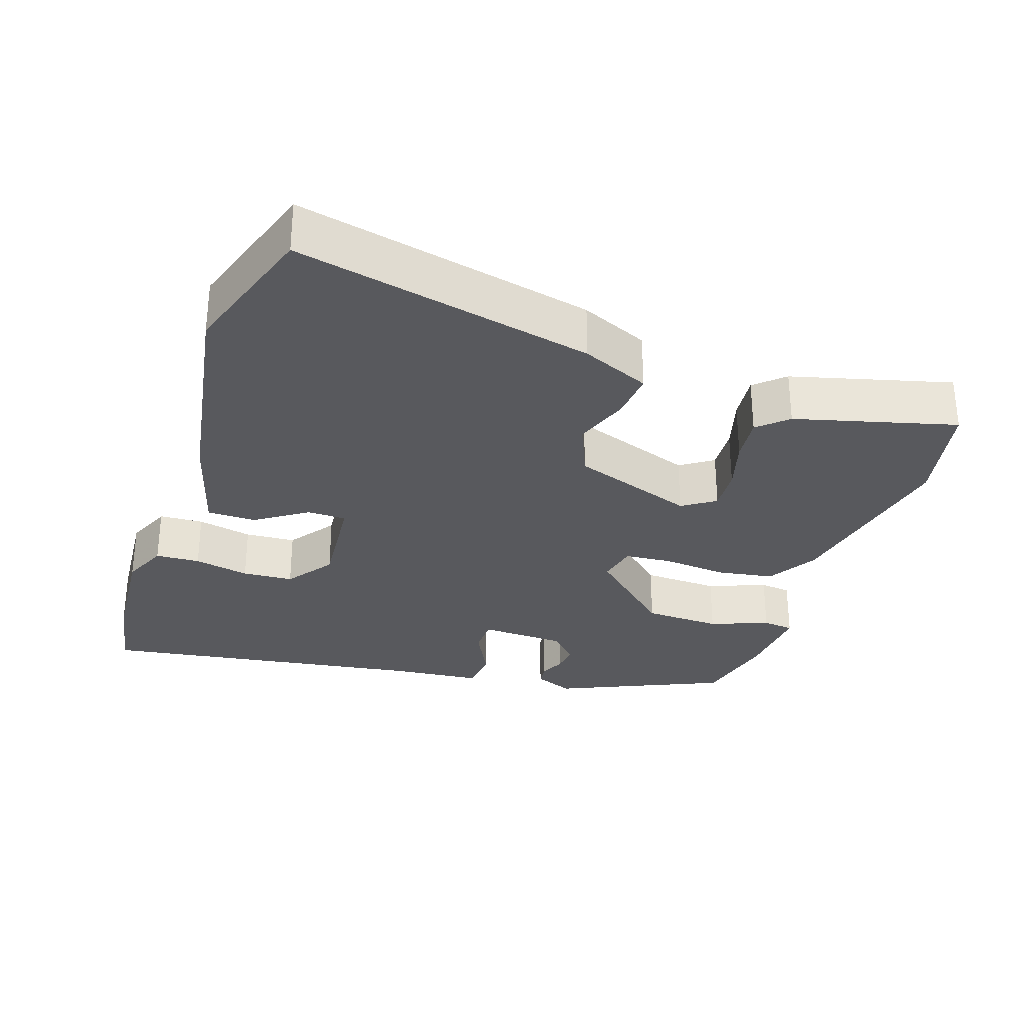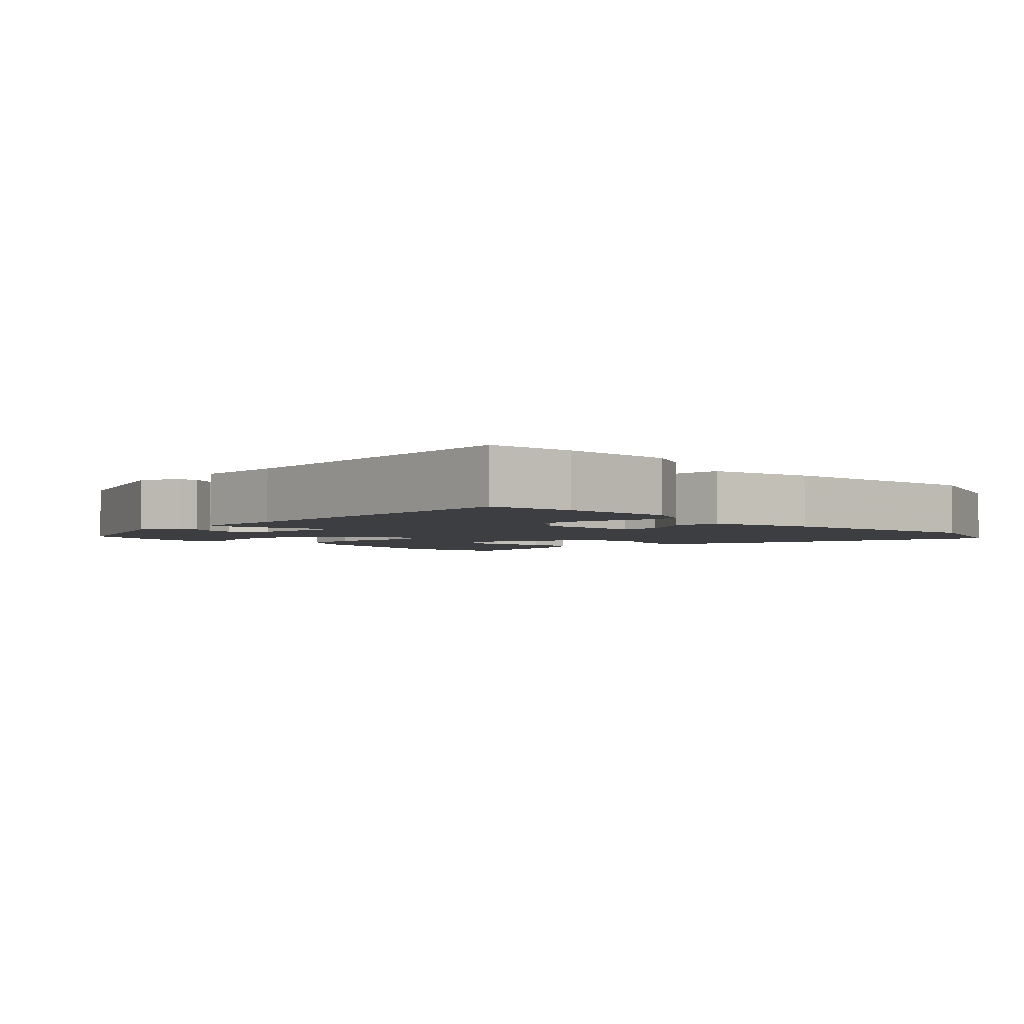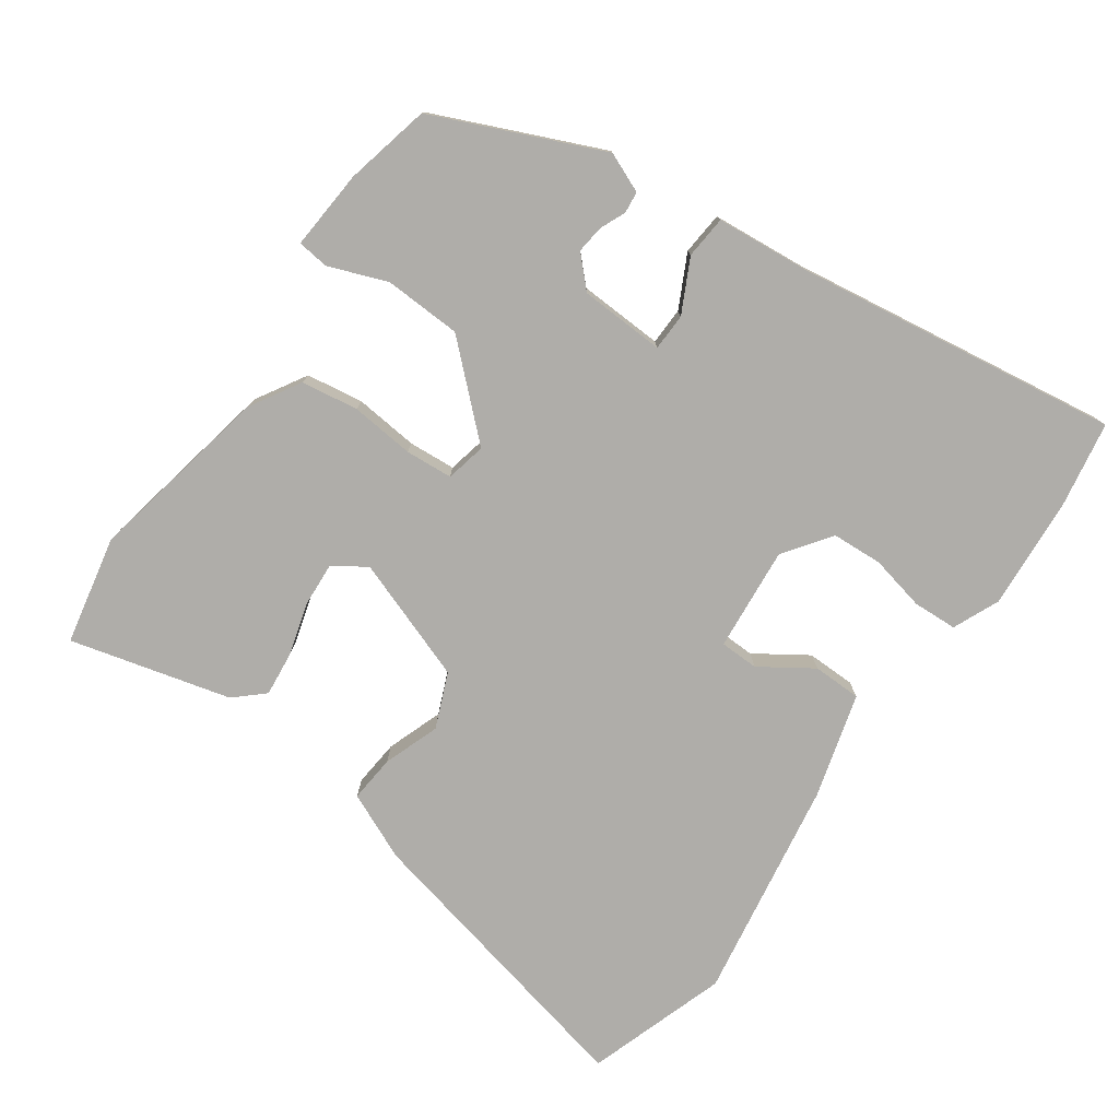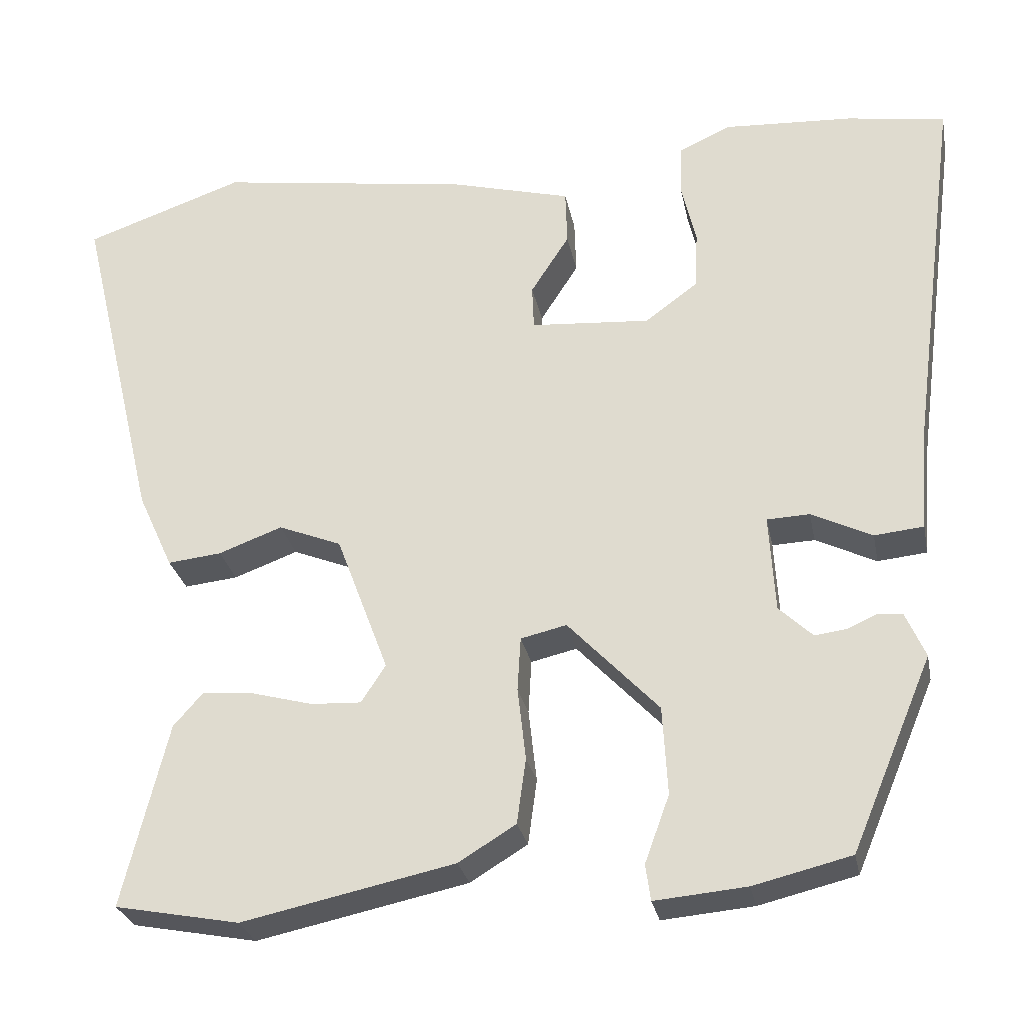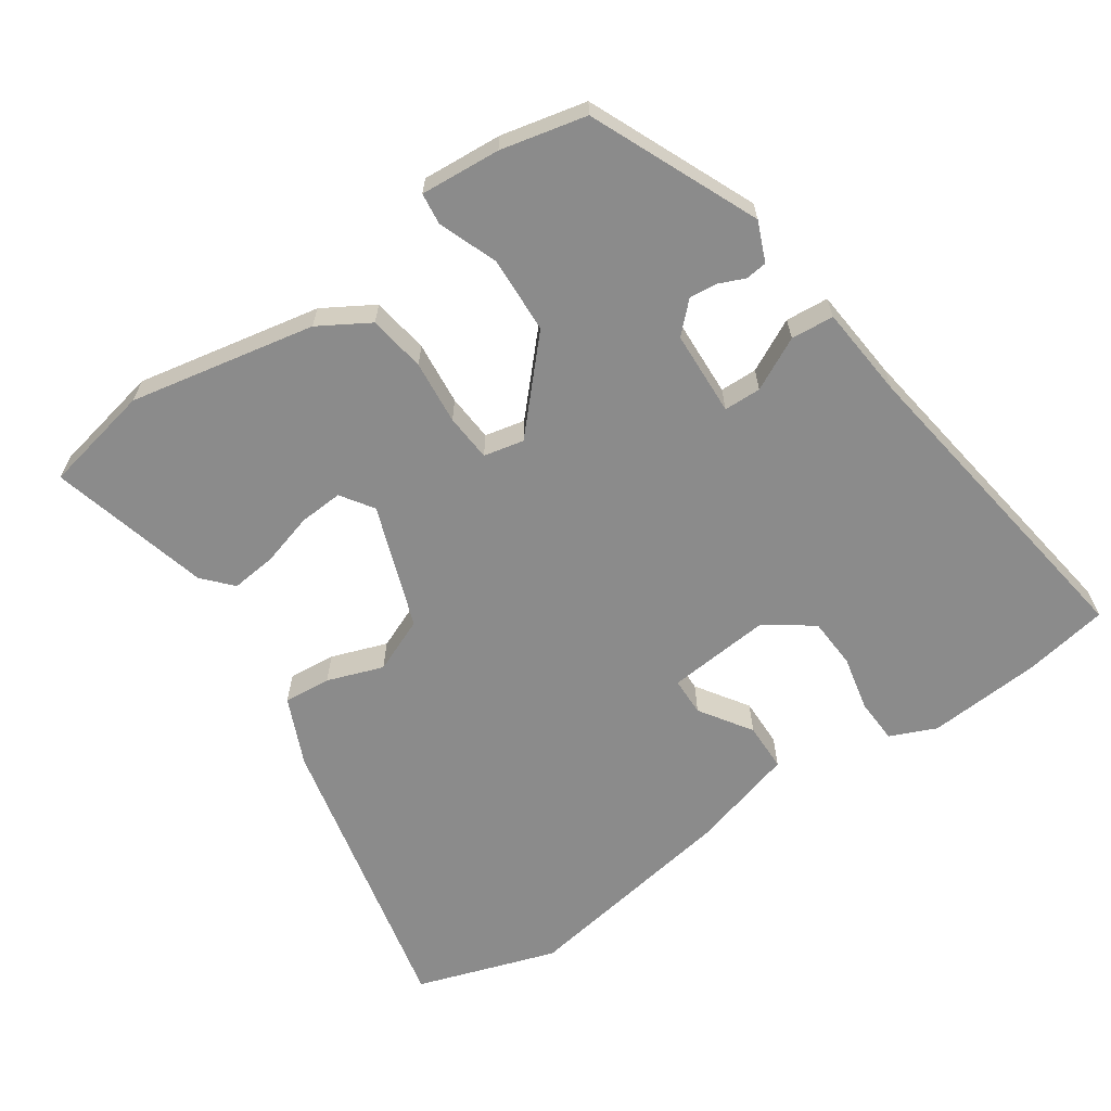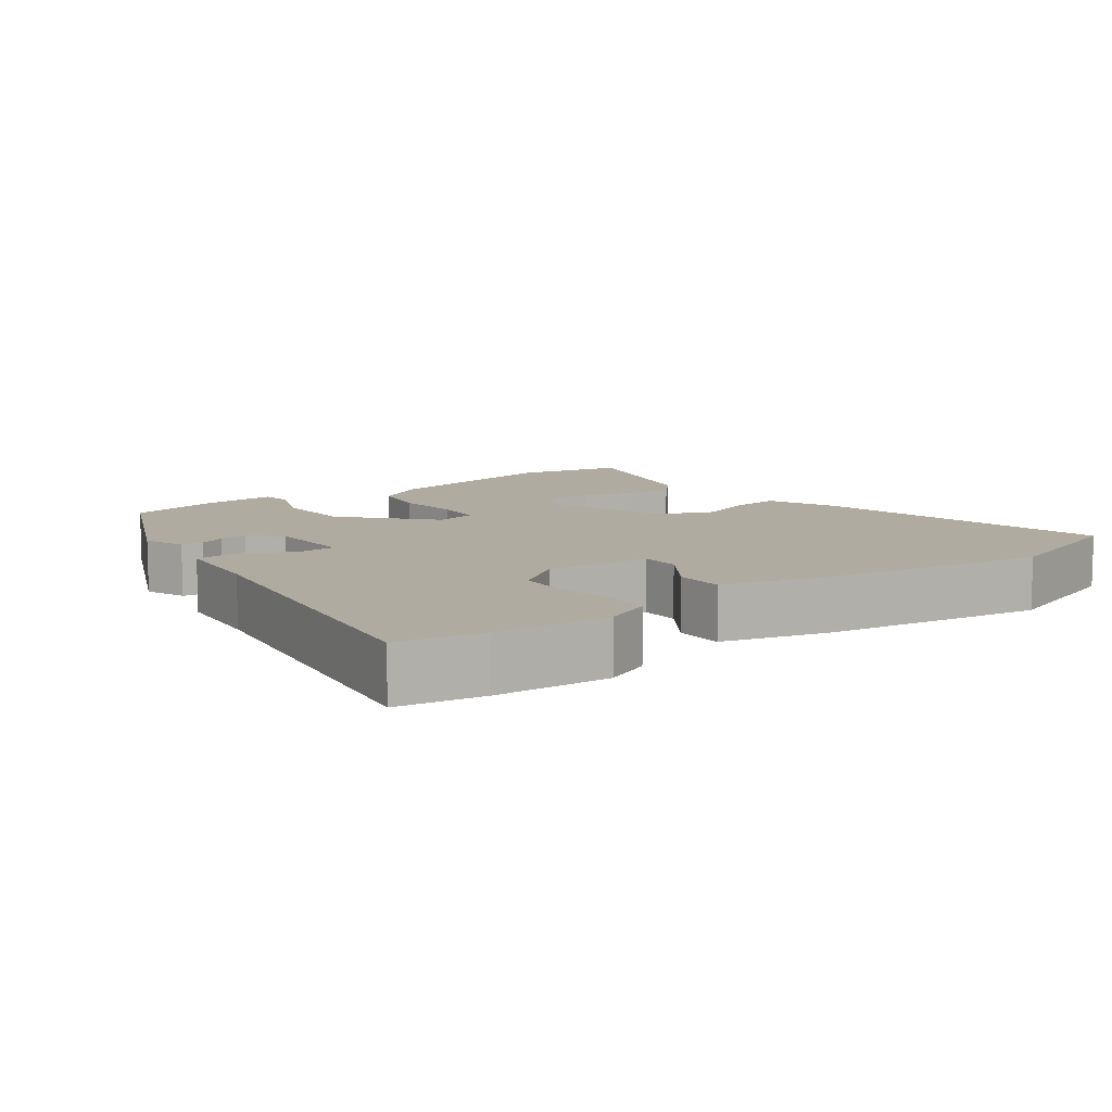
<metadata>
{"format":"obj","ext":"obj","renderer":"f3d","projection":"perspective","resolution":1024,"background":"white","views":[{"elev":-30.2,"azim":72.5,"up":"+Y"},{"elev":-3.1,"azim":-47.2,"up":"+Y"},{"elev":-77.4,"azim":-124.4,"up":"+Y"},{"elev":-27.7,"azim":-168.9,"up":"+Z"},{"elev":-63.9,"azim":-144.8,"up":"+Y"},{"elev":9.8,"azim":-35.6,"up":"+Y"}]}
</metadata>
<code>
v 0.422 0.07 0.527
v 0.618 0.07 0.459
v 0.519 0.07 0.045
v 0.476 0.07 -0.049
v 0.41 0.07 -0.042
v 0.332 0.07 -0.013
v 0.255 0.07 -0.044
v 0.191 0.07 -0.215
v 0.221 0.07 -0.261
v 0.282 0.07 -0.258
v 0.356 0.07 -0.238
v 0.42 0.07 -0.232
v 0.456 0.07 -0.273
v 0.511 0.07 -0.498
v 0.359 0.07 -0.527
v 0.1 0.07 -0.472
v 0.03 0.07 -0.429
v 0.019 0.07 -0.349
v 0.029 0.07 -0.26
v 0.025 0.07 -0.194
v -0.031 0.07 -0.181
v -0.142 0.07 -0.298
v -0.148 0.07 -0.406
v -0.118 0.07 -0.488
v -0.124 0.07 -0.532
v -0.236 0.07 -0.522
v -0.355 0.07 -0.493
v -0.454 0.07 -0.258
v -0.43 0.07 -0.203
v -0.4 0.07 -0.2
v -0.364 0.07 -0.216
v -0.325 0.07 -0.221
v -0.284 0.07 -0.182
v -0.277 0.07 -0.063
v -0.329 0.07 -0.061
v -0.403 0.07 -0.097
v -0.463 0.07 -0.091
v -0.473 0.07 0.039
v -0.533 0.07 0.495
v -0.414 0.07 0.514
v -0.255 0.07 0.523
v -0.191 0.07 0.494
v -0.189 0.07 0.432
v -0.207 0.07 0.355
v -0.204 0.07 0.284
v -0.139 0.07 0.236
v 0.007 0.07 0.247
v 0.009 0.07 0.301
v -0.038 0.07 0.374
v -0.036 0.07 0.442
v 0.111 0.07 0.481
v 0.422 0 0.527
v 0.618 0 0.459
v 0.519 0 0.045
v 0.476 0 -0.049
v 0.41 0 -0.042
v 0.332 0 -0.013
v 0.255 0 -0.044
v 0.191 0 -0.215
v 0.221 0 -0.261
v 0.282 0 -0.258
v 0.356 0 -0.238
v 0.42 0 -0.232
v 0.456 0 -0.273
v 0.511 0 -0.498
v 0.359 0 -0.527
v 0.1 0 -0.472
v 0.03 0 -0.429
v 0.019 0 -0.349
v 0.029 0 -0.26
v 0.025 0 -0.194
v -0.031 0 -0.181
v -0.142 0 -0.298
v -0.148 0 -0.406
v -0.118 0 -0.488
v -0.124 0 -0.532
v -0.236 0 -0.522
v -0.355 0 -0.493
v -0.454 0 -0.258
v -0.43 0 -0.203
v -0.4 0 -0.2
v -0.364 0 -0.216
v -0.325 0 -0.221
v -0.284 0 -0.182
v -0.277 0 -0.063
v -0.329 0 -0.061
v -0.403 0 -0.097
v -0.463 0 -0.091
v -0.473 0 0.039
v -0.533 0 0.495
v -0.414 0 0.514
v -0.255 0 0.523
v -0.191 0 0.494
v -0.189 0 0.432
v -0.207 0 0.355
v -0.204 0 0.284
v -0.139 0 0.236
v 0.007 0 0.247
v 0.009 0 0.301
v -0.038 0 0.374
v -0.036 0 0.442
v 0.111 0 0.481
f 4 5 6
f 3 4 6
f 2 3 6
f 1 2 6
f 51 1 6
f 50 51 6
f 49 50 6
f 48 49 6
f 47 48 6 7
f 46 47 7 8
f 45 46 8 9
f 42 43 44
f 41 42 44
f 40 41 44
f 39 40 44
f 38 39 44
f 38 44 45
f 37 38 45
f 36 37 45
f 35 36 45
f 34 35 45
f 33 34 45
f 29 30 31
f 28 29 31
f 27 28 31
f 26 27 31
f 25 26 31
f 24 25 31
f 23 24 31
f 22 23 31 32
f 21 22 32 33
f 17 18 19
f 16 17 19
f 15 16 19
f 14 15 19
f 13 14 19
f 10 11 12 13
f 9 10 13
f 9 13 19
f 21 33 45
f 20 21 45
f 20 45 9
f 9 19 20
f 57 56 55
f 57 55 54
f 57 54 53
f 57 53 52
f 57 52 102
f 57 102 101
f 57 101 100
f 57 100 99
f 58 57 99 98
f 59 58 98 97
f 60 59 97 96
f 95 94 93
f 95 93 92
f 95 92 91
f 95 91 90
f 95 90 89
f 96 95 89
f 96 89 88
f 96 88 87
f 96 87 86
f 96 86 85
f 96 85 84
f 82 81 80
f 82 80 79
f 82 79 78
f 82 78 77
f 82 77 76
f 82 76 75
f 82 75 74
f 83 82 74 73
f 84 83 73 72
f 70 69 68
f 70 68 67
f 70 67 66
f 70 66 65
f 70 65 64
f 64 63 62 61
f 64 61 60
f 70 64 60
f 96 84 72
f 96 72 71
f 60 96 71
f 71 70 60
f 1 52 53 2
f 2 53 54 3
f 3 54 55 4
f 4 55 56 5
f 5 56 57 6
f 6 57 58 7
f 7 58 59 8
f 8 59 60 9
f 9 60 61 10
f 10 61 62 11
f 11 62 63 12
f 12 63 64 13
f 13 64 65 14
f 14 65 66 15
f 15 66 67 16
f 16 67 68 17
f 17 68 69 18
f 18 69 70 19
f 19 70 71 20
f 20 71 72 21
f 21 72 73 22
f 22 73 74 23
f 23 74 75 24
f 24 75 76 25
f 25 76 77 26
f 26 77 78 27
f 27 78 79 28
f 28 79 80 29
f 29 80 81 30
f 30 81 82 31
f 31 82 83 32
f 32 83 84 33
f 33 84 85 34
f 34 85 86 35
f 35 86 87 36
f 36 87 88 37
f 37 88 89 38
f 38 89 90 39
f 39 90 91 40
f 40 91 92 41
f 41 92 93 42
f 42 93 94 43
f 43 94 95 44
f 44 95 96 45
f 45 96 97 46
f 46 97 98 47
f 47 98 99 48
f 48 99 100 49
f 49 100 101 50
f 50 101 102 51
f 51 102 52 1

</code>
